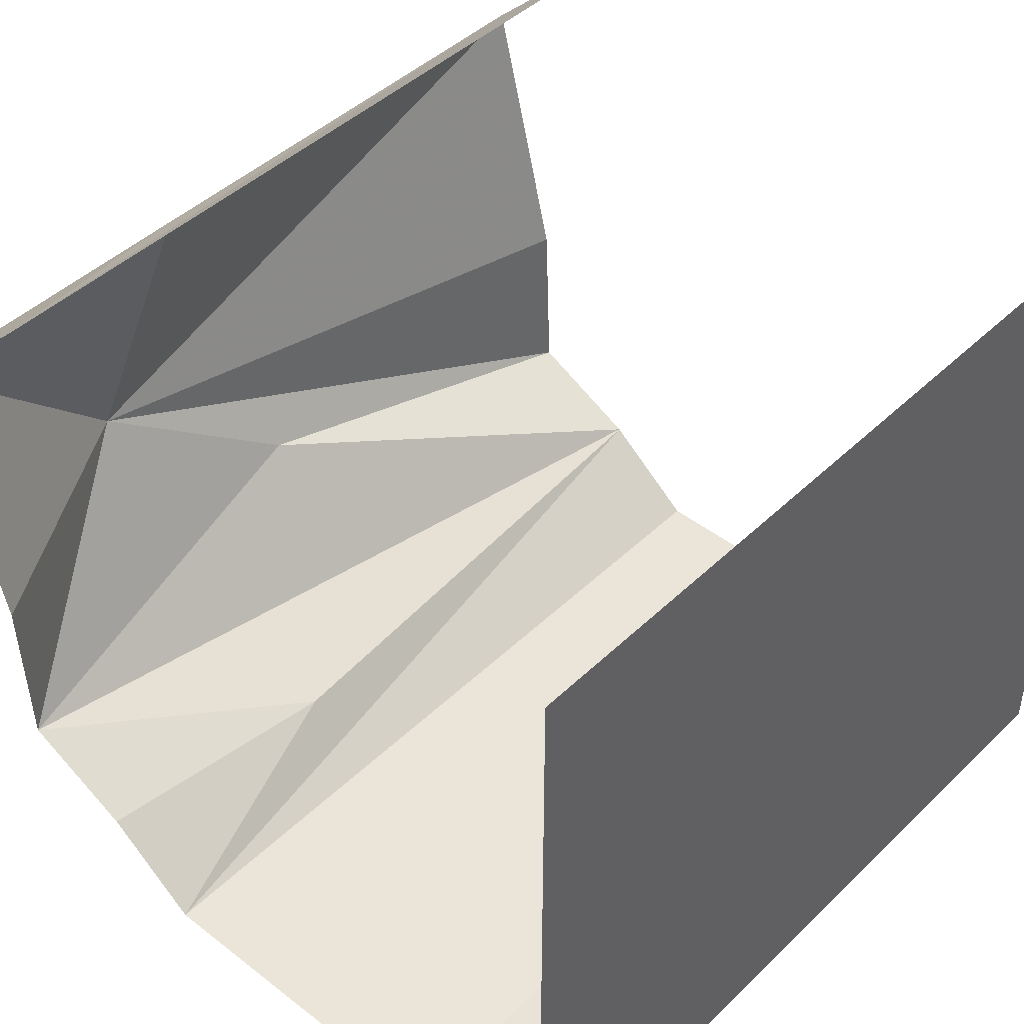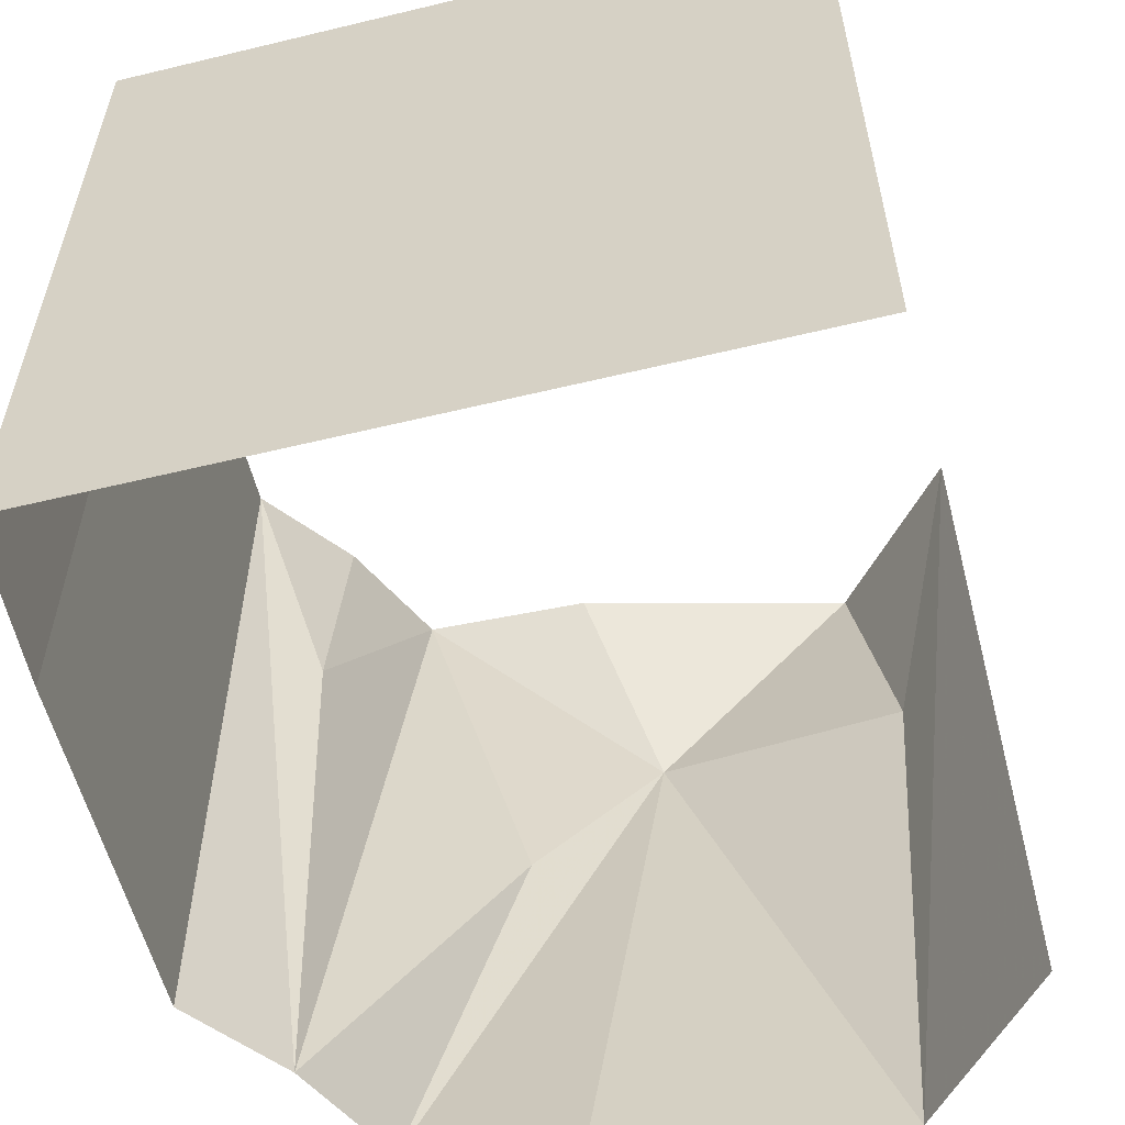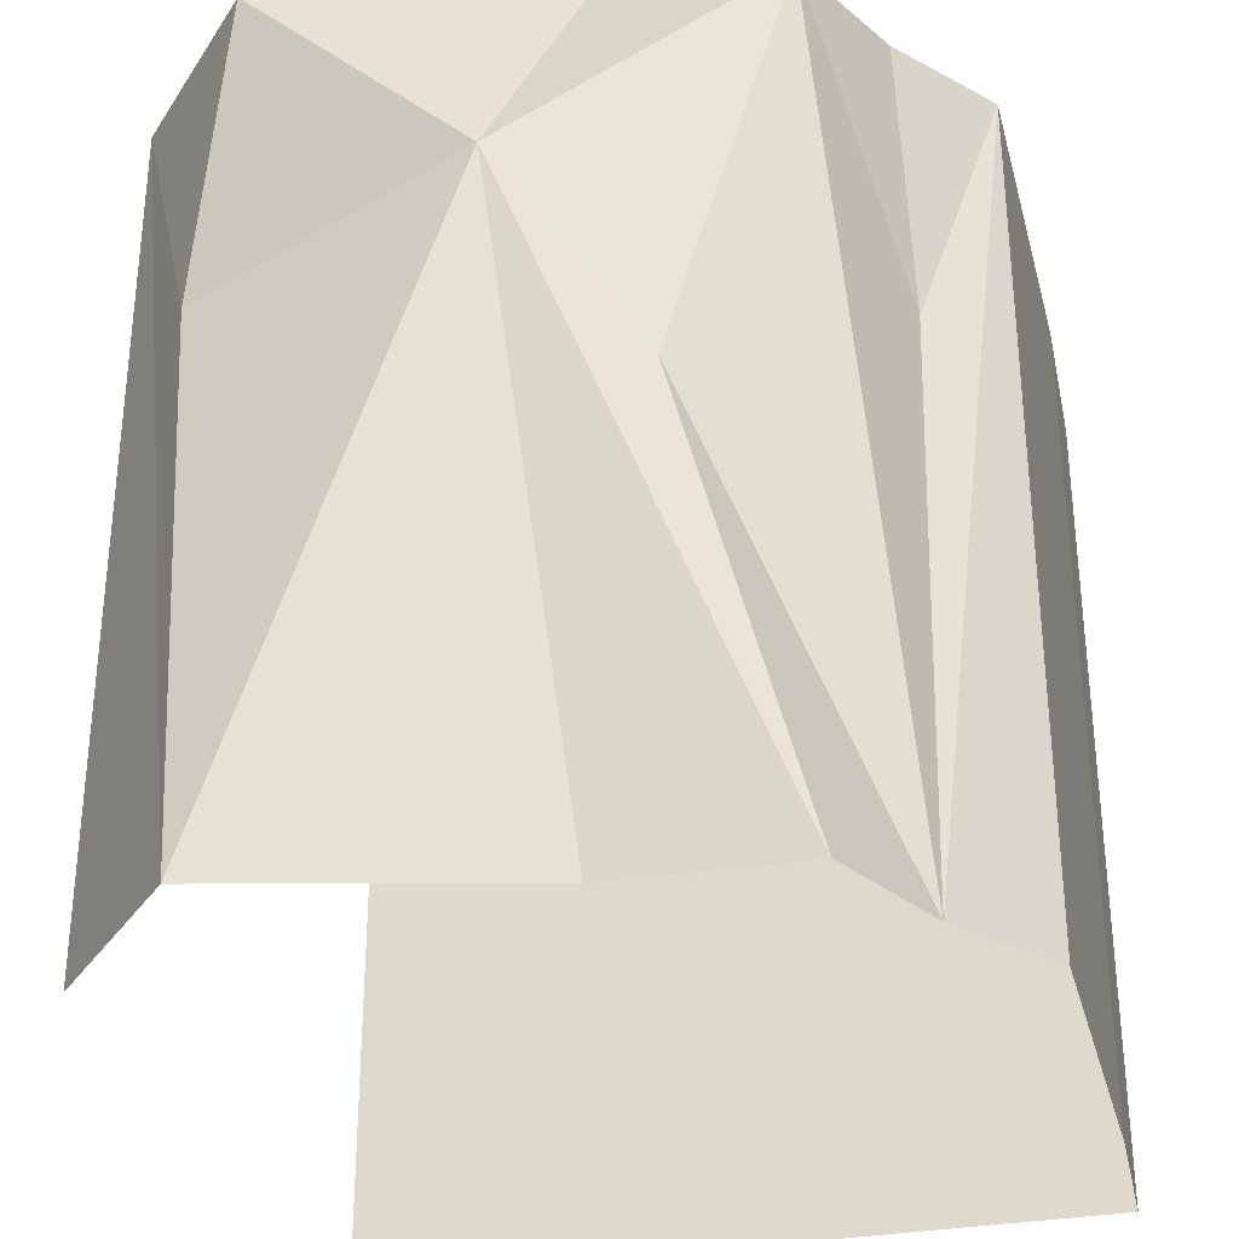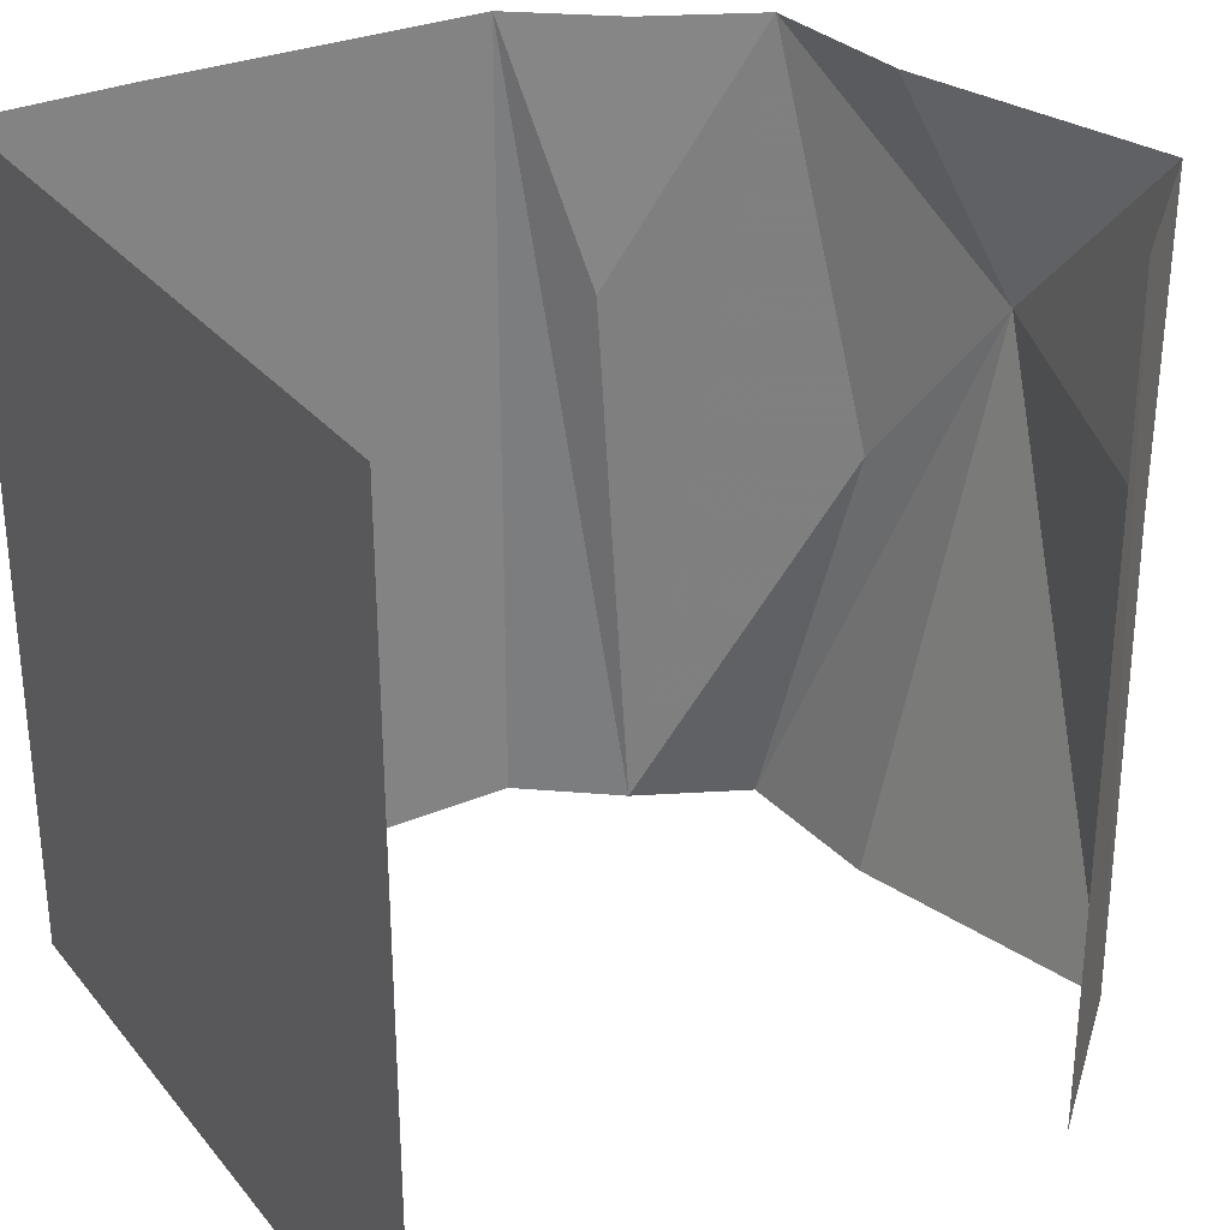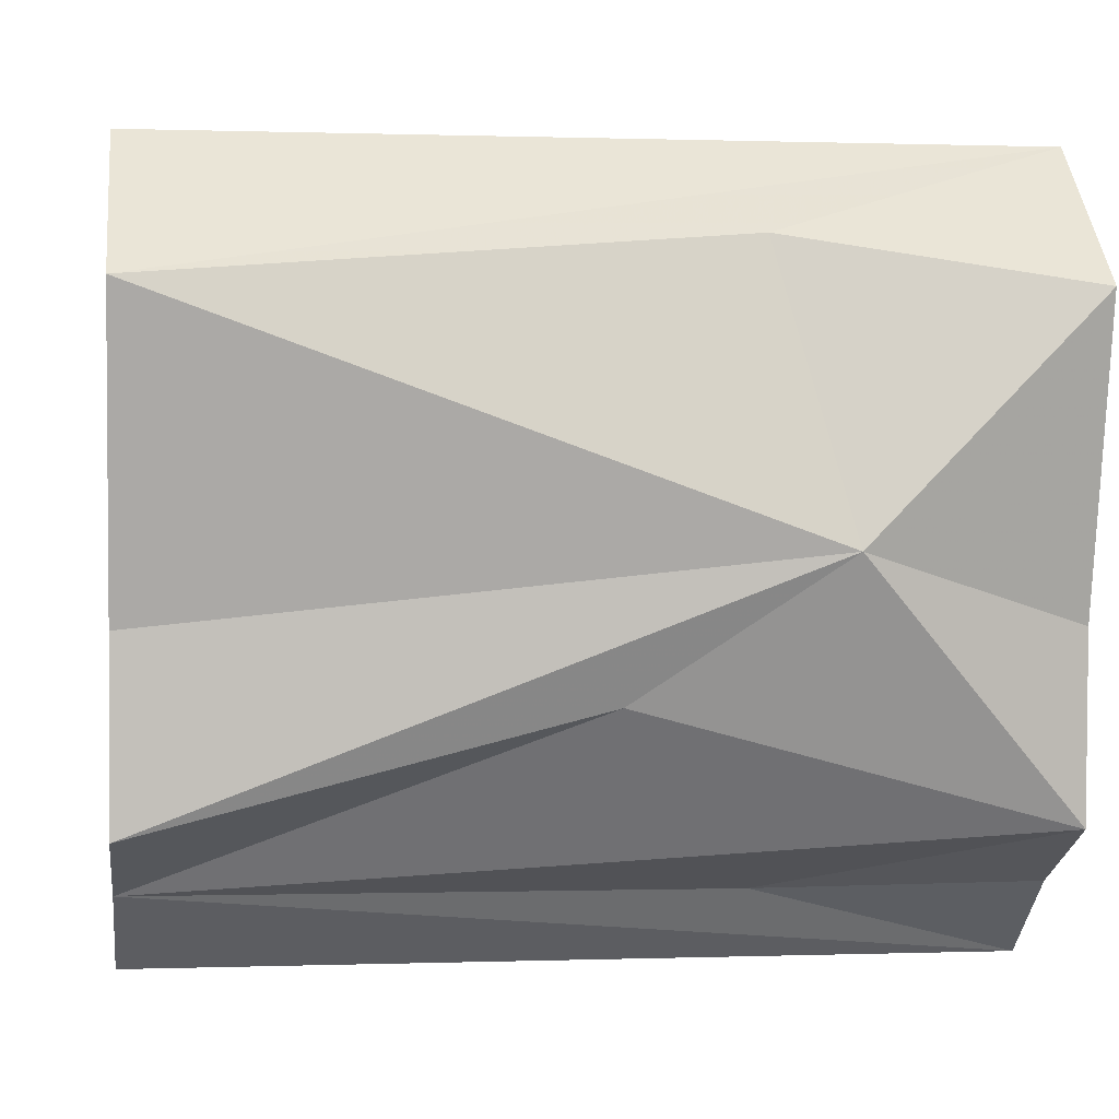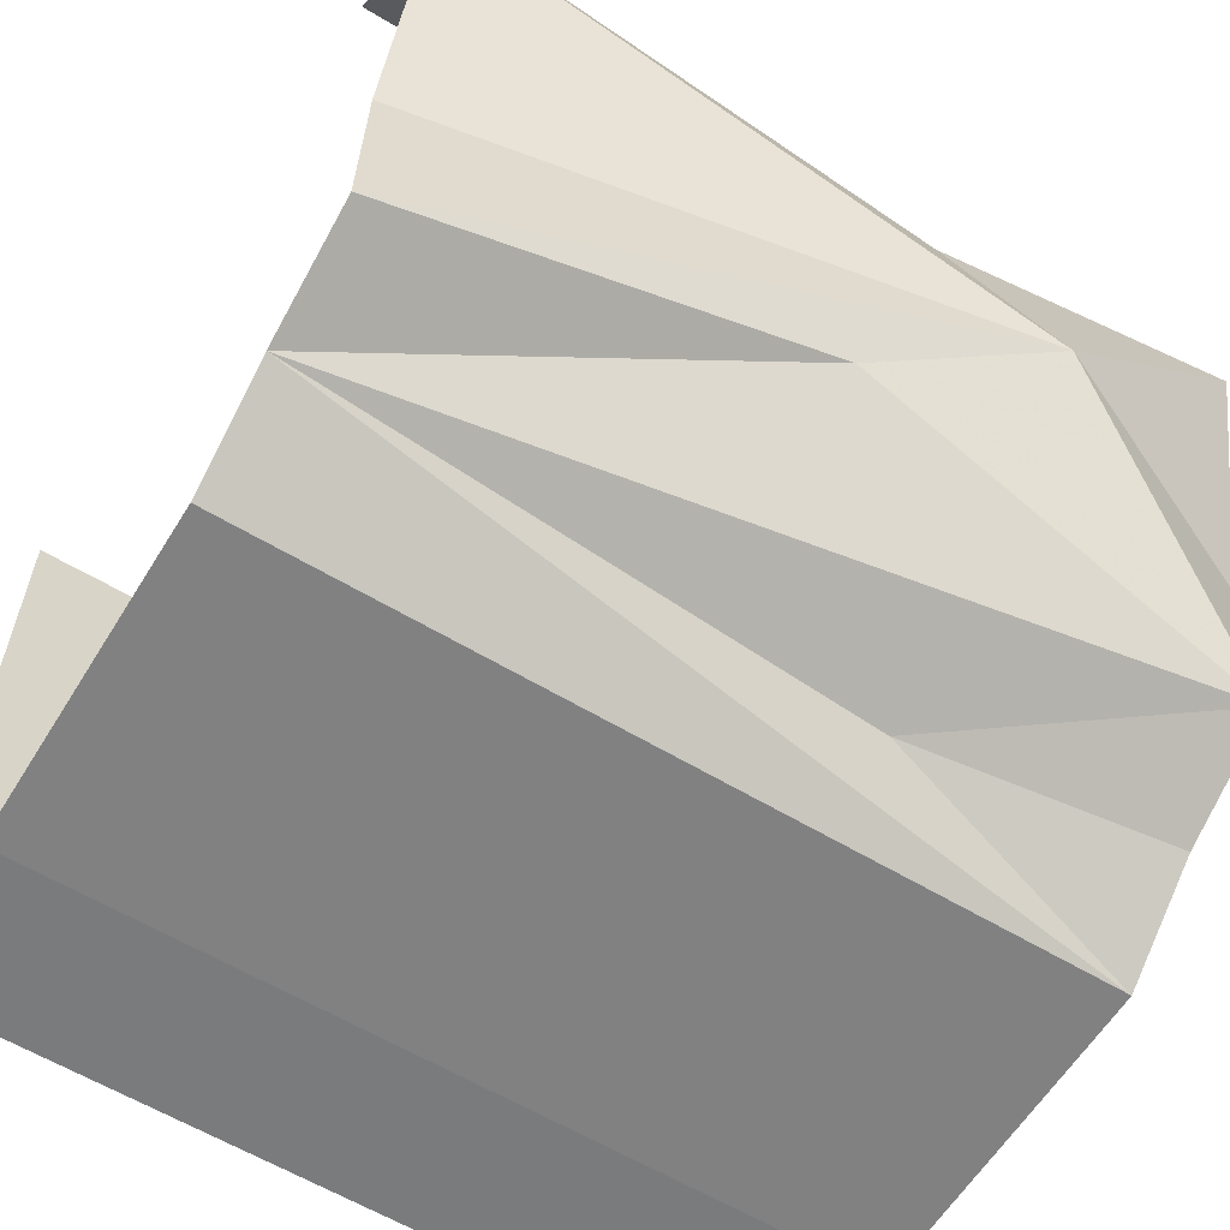
<metadata>
{"format":"obj","ext":"obj","renderer":"f3d","projection":"perspective","resolution":1024,"background":"white","views":[{"elev":44.6,"azim":42.0,"up":"+Y"},{"elev":-57.2,"azim":104.1,"up":"+Z"},{"elev":-31.8,"azim":-75.6,"up":"+Z"},{"elev":30.0,"azim":148.3,"up":"+Z"},{"elev":0.5,"azim":-97.7,"up":"+Y"},{"elev":-60.4,"azim":-121.6,"up":"+Y"}]}
</metadata>
<code>
v -0.2812 0.007812 0.5
v -0.2812 0.007812 -0.5
v -0.4609 -0.1562 -0.5
v -0.4062 -0.1016 0.1562
v -0.4609 -0.1562 0.5
v -0.4844 -0.4219 0.2344
v -0.4141 -0.3438 0.5
v -0.375 -0.5 0.5
v -0.3672 -0.7109 0.5
v -0.4141 -0.5781 0.007812
v -0.2266 -0.7812 -0.5
v -0.1875 -0.7891 0.1797
v -0.2266 -0.7812 0.5
v -0.1094 -0.875 0.5
v -0.1094 -0.875 -0.5
v 0 -0.875 -0.5
v 0 -0.875 0.5
v 0.1562 -0.875 -0.5
v 0.1562 -0.875 0.5
v 0.3047 -0.875 -0.5
v 0.3047 -0.875 0.5
v 0.5 -0.8672 -0.5
v 0.5 -0.8672 0.5
v 0.5 0 0.5
v 0.5 0 -0.5
v -0.3672 -0.7109 -0.5
v -0.375 -0.5 -0.5
v -0.4141 -0.3438 -0.5
f 1 2 3
f 1 3 4
f 1 4 5
f 5 4 6
f 5 6 7
f 9 10 11
f 9 11 12
f 9 12 13
f 10 26 11
f 28 6 3
f 3 6 4
f 7 6 8
f 8 6 9
f 9 6 10
f 26 10 6
f 26 6 27
f 27 6 28
f 13 12 14
f 14 12 11
f 14 11 15
f 14 15 16
f 14 16 17
f 17 16 18
f 17 18 19
f 19 18 20
f 19 20 21
f 21 20 22
f 21 22 23
f 23 22 24
f 24 22 25

</code>
